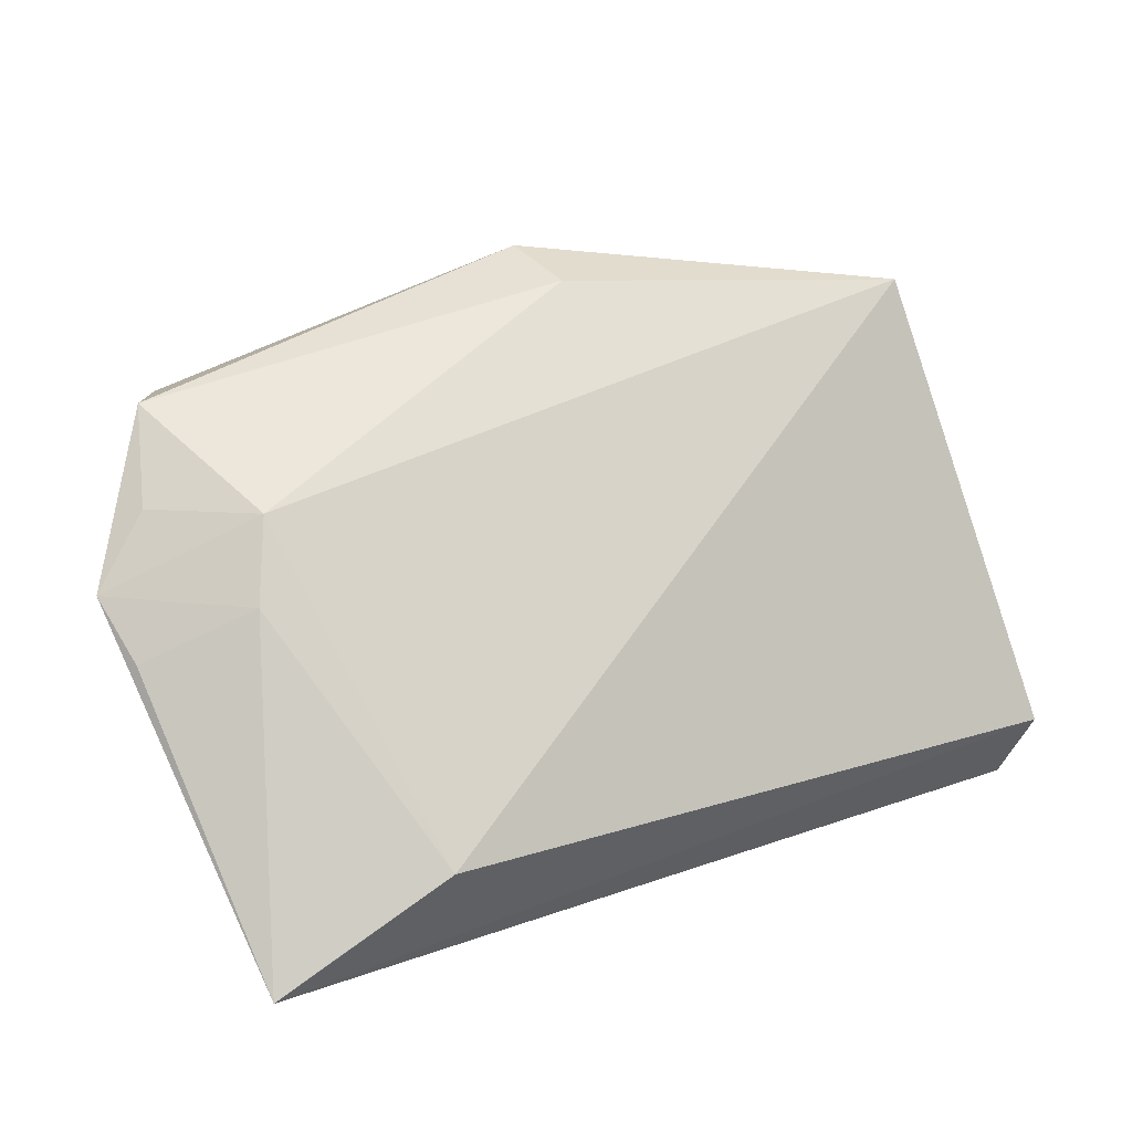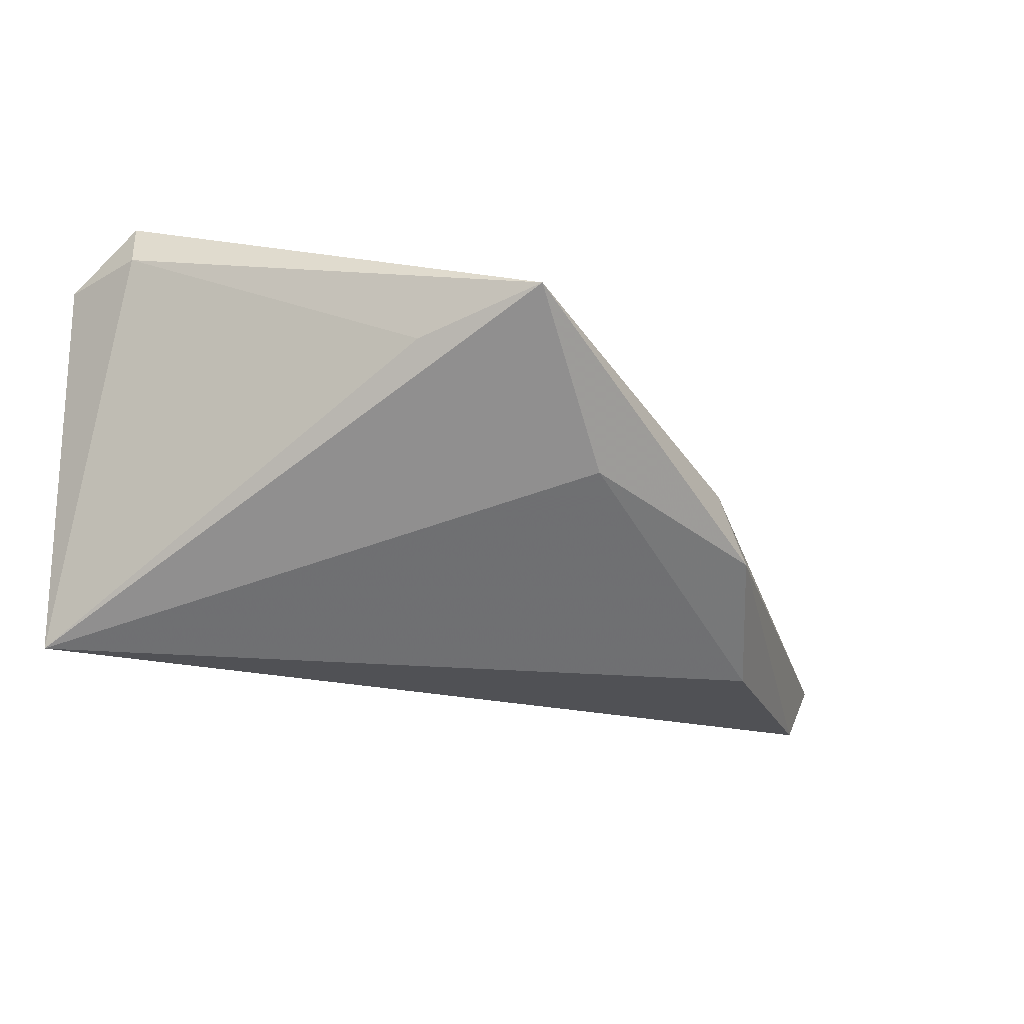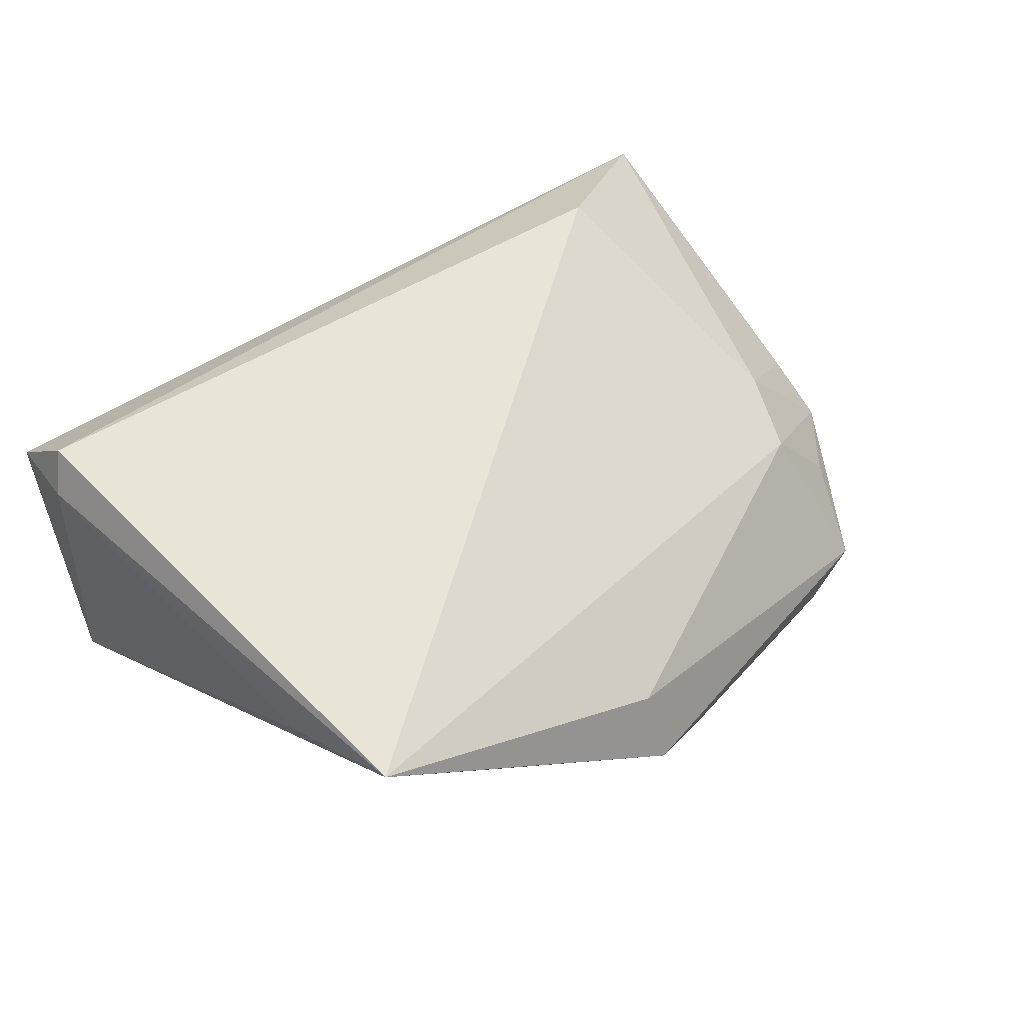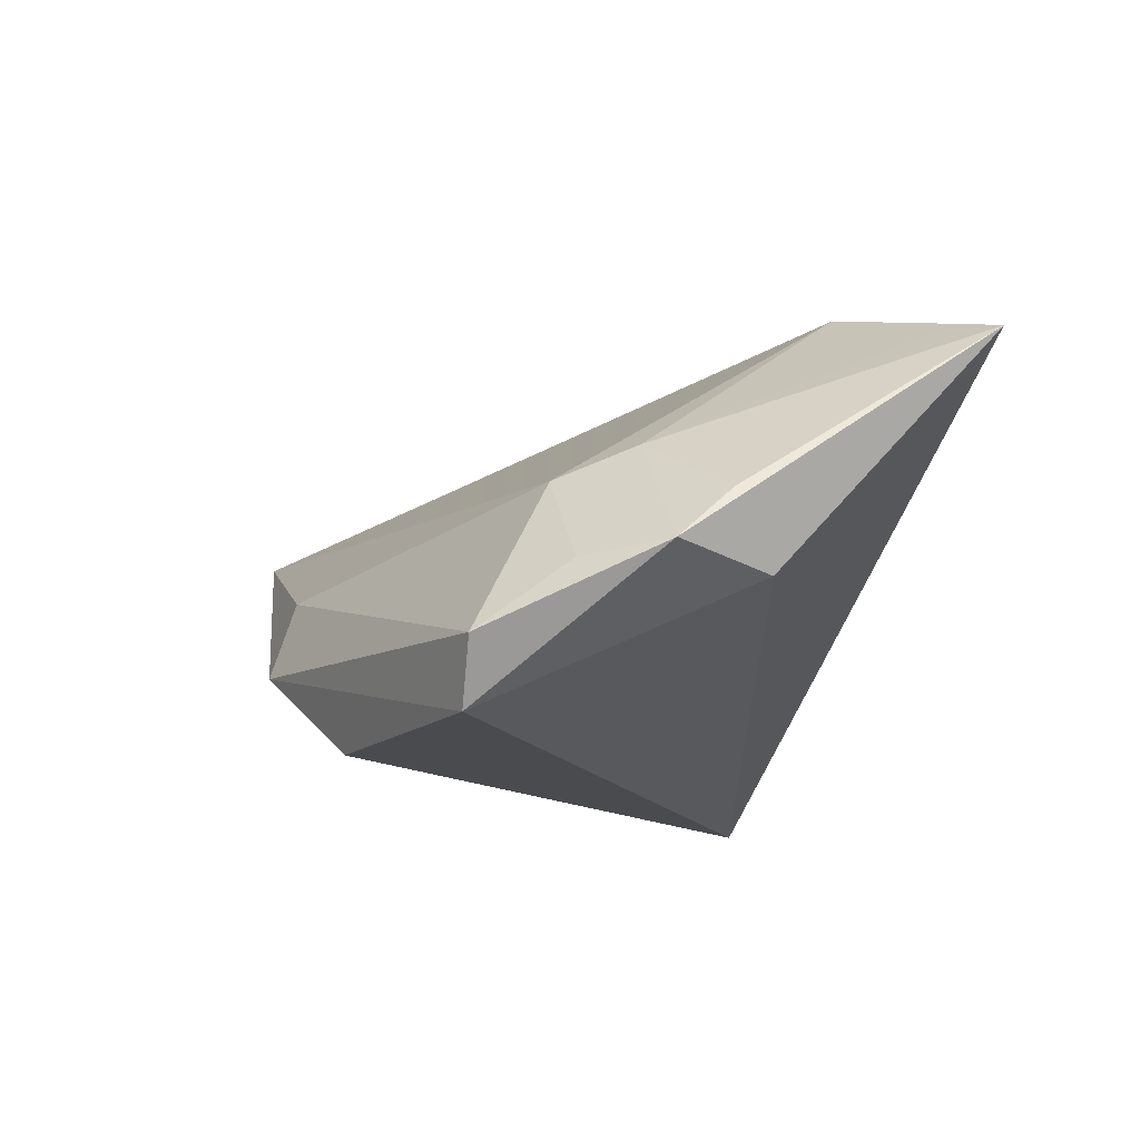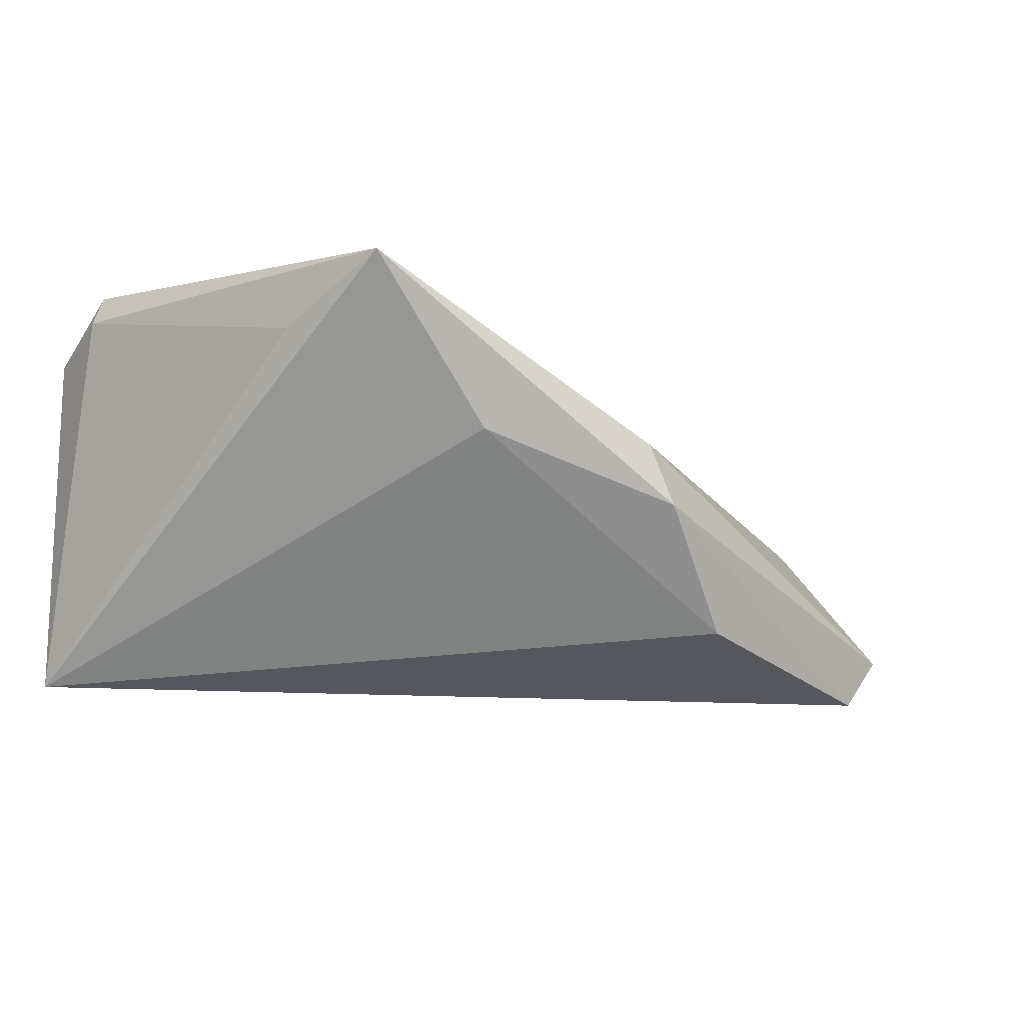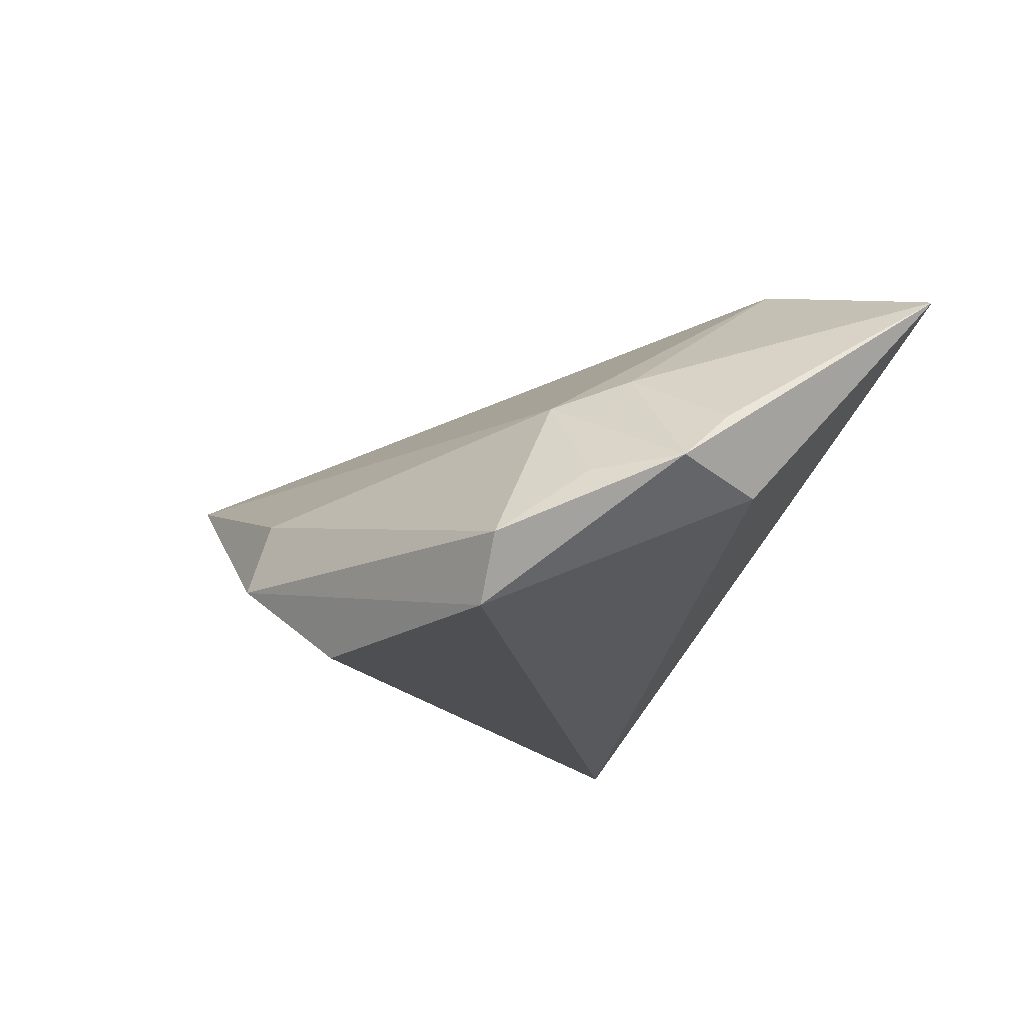
<metadata>
{"format":"obj","ext":"obj","renderer":"f3d","projection":"perspective","resolution":1024,"background":"white","views":[{"elev":16.1,"azim":-33.6,"up":"+Y"},{"elev":-20.2,"azim":122.8,"up":"+Z"},{"elev":45.8,"azim":142.6,"up":"+Z"},{"elev":-14.1,"azim":-104.1,"up":"+Z"},{"elev":-27.5,"azim":143.8,"up":"+Z"},{"elev":-18.2,"azim":-113.5,"up":"+Z"}]}
</metadata>
<code>
v -0.06094 0.002701 -0.002412
v -0.05636 -0.03131 0.02031
v -0.05263 0.02936 -0.01778
v 0.05228 -0.01516 0.02329
v -0.05621 -0.003075 -0.01068
v -0.04907 0.009465 0.005302
v 0.04651 -0.03131 -0.02524
v 0.0395 0.03971 0.01048
v 0.04423 -0.02849 0.004707
v -0.002702 0.04447 -0.01388
v 0.05129 -0.02625 0.02172
v 0.04255 0.02379 0.006002
v -0.05606 0.01871 -0.009889
v -0.06271 0.009636 -0.008807
v -0.01605 0.03676 -0.02524
v -0.04734 0.0289 -0.02524
v -0.001931 0.04124 -0.003995
v 0.05041 -0.01666 0.0289
v -0.05134 -0.02793 0.02196
v -0.03658 -0.01824 0.02675
v -0.04606 0.01914 0.001198
v 0.02067 0.03619 -0.006876
f 4 8 18
f 7 2 5
f 5 2 14
f 18 2 11
f 7 4 11
f 11 4 18
f 22 8 7
f 7 15 22
f 7 8 12
f 12 4 7
f 8 4 12
f 9 2 7
f 7 11 9
f 9 11 2
f 14 2 1
f 17 21 8
f 14 21 13
f 14 13 3
f 21 17 3
f 3 13 21
f 6 1 2
f 6 21 14
f 14 1 6
f 20 2 18
f 18 8 20
f 21 6 20
f 8 21 20
f 10 3 17
f 10 22 15
f 10 17 8
f 8 22 10
f 16 10 15
f 3 10 16
f 16 15 7
f 16 5 14
f 14 3 16
f 7 5 16
f 19 6 2
f 2 20 19
f 19 20 6

</code>
